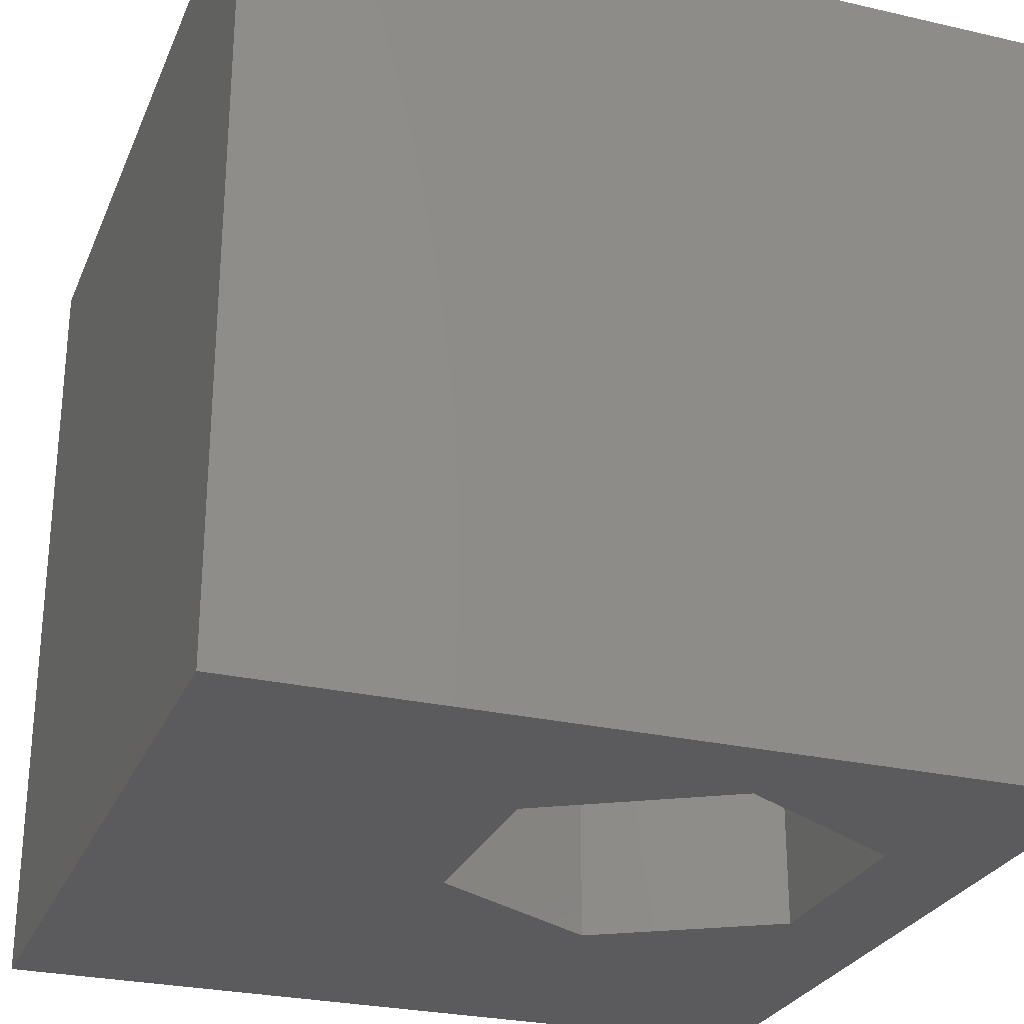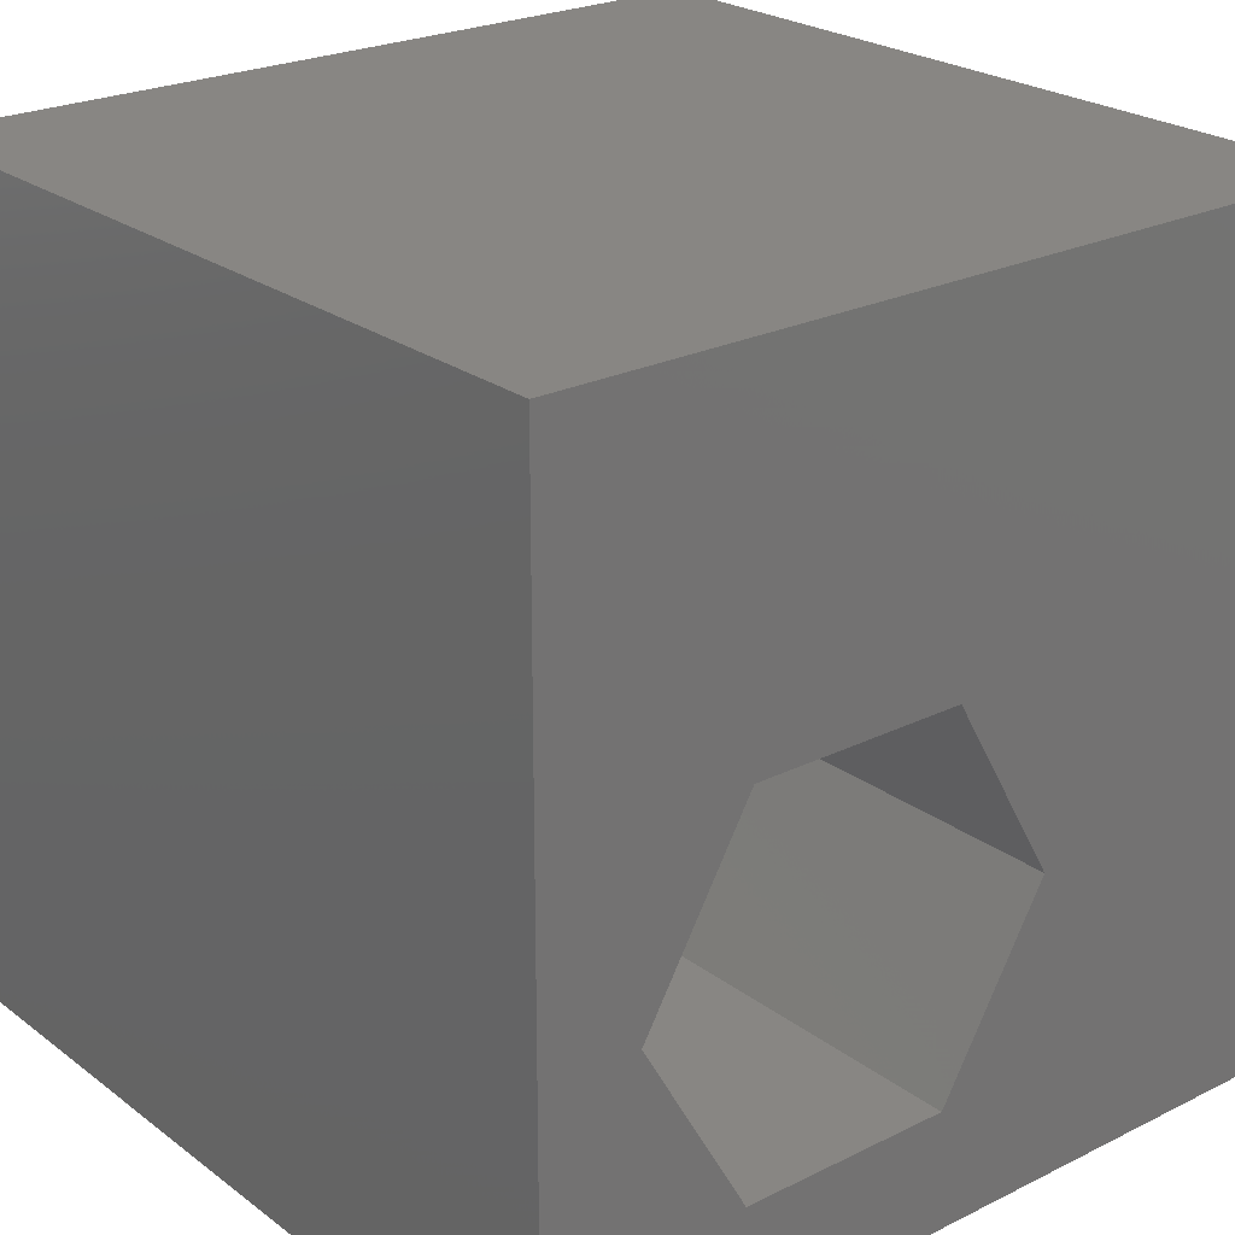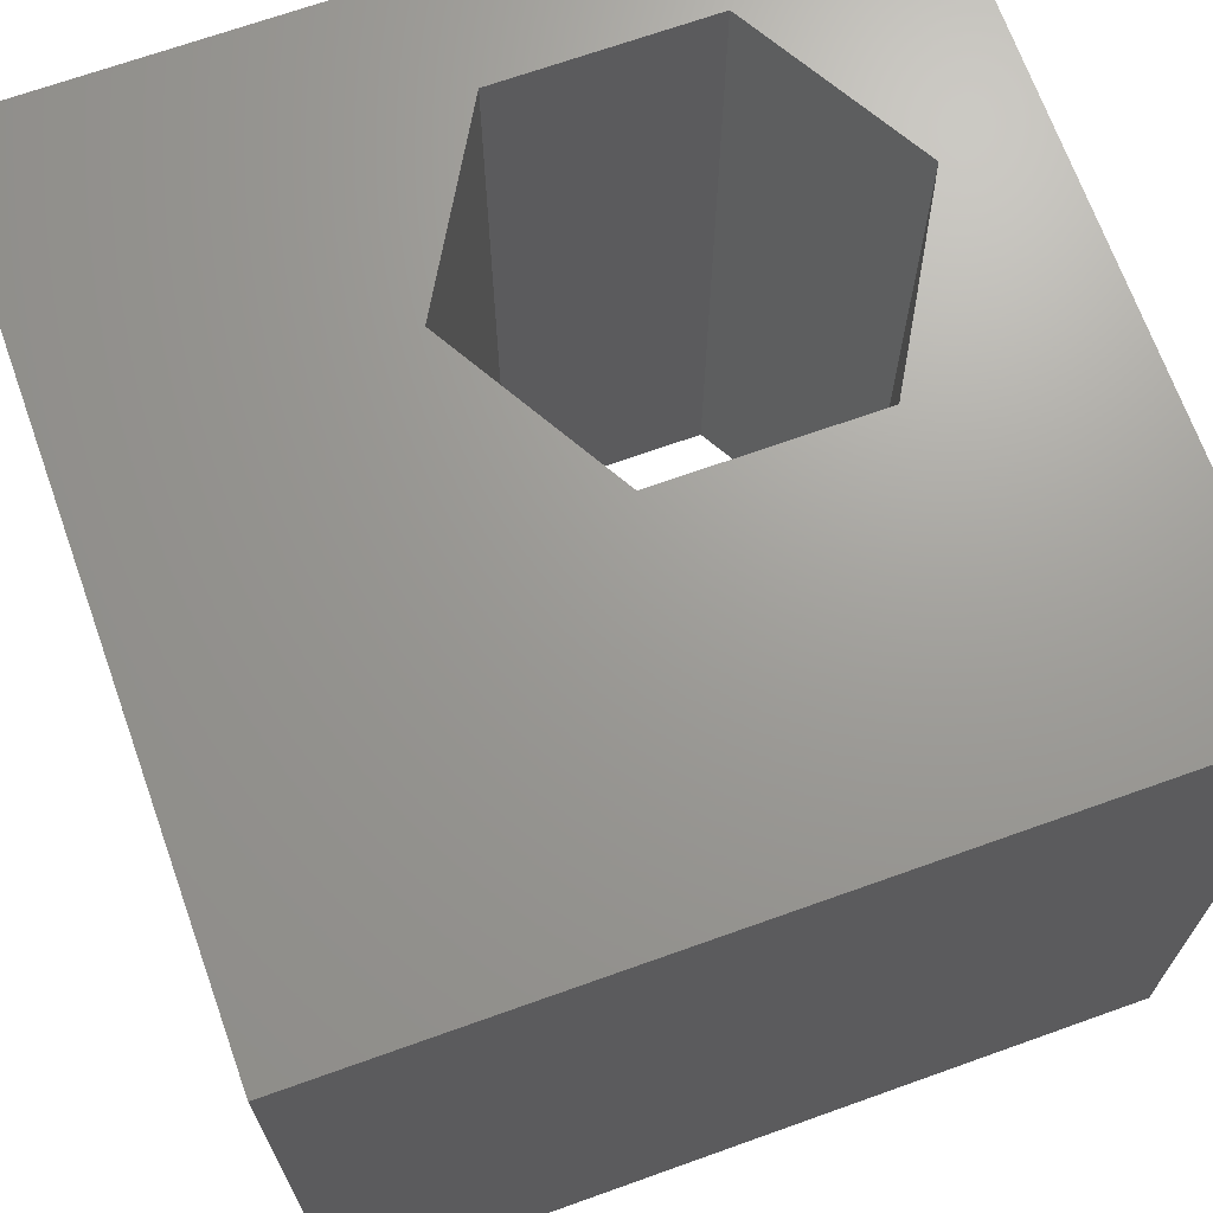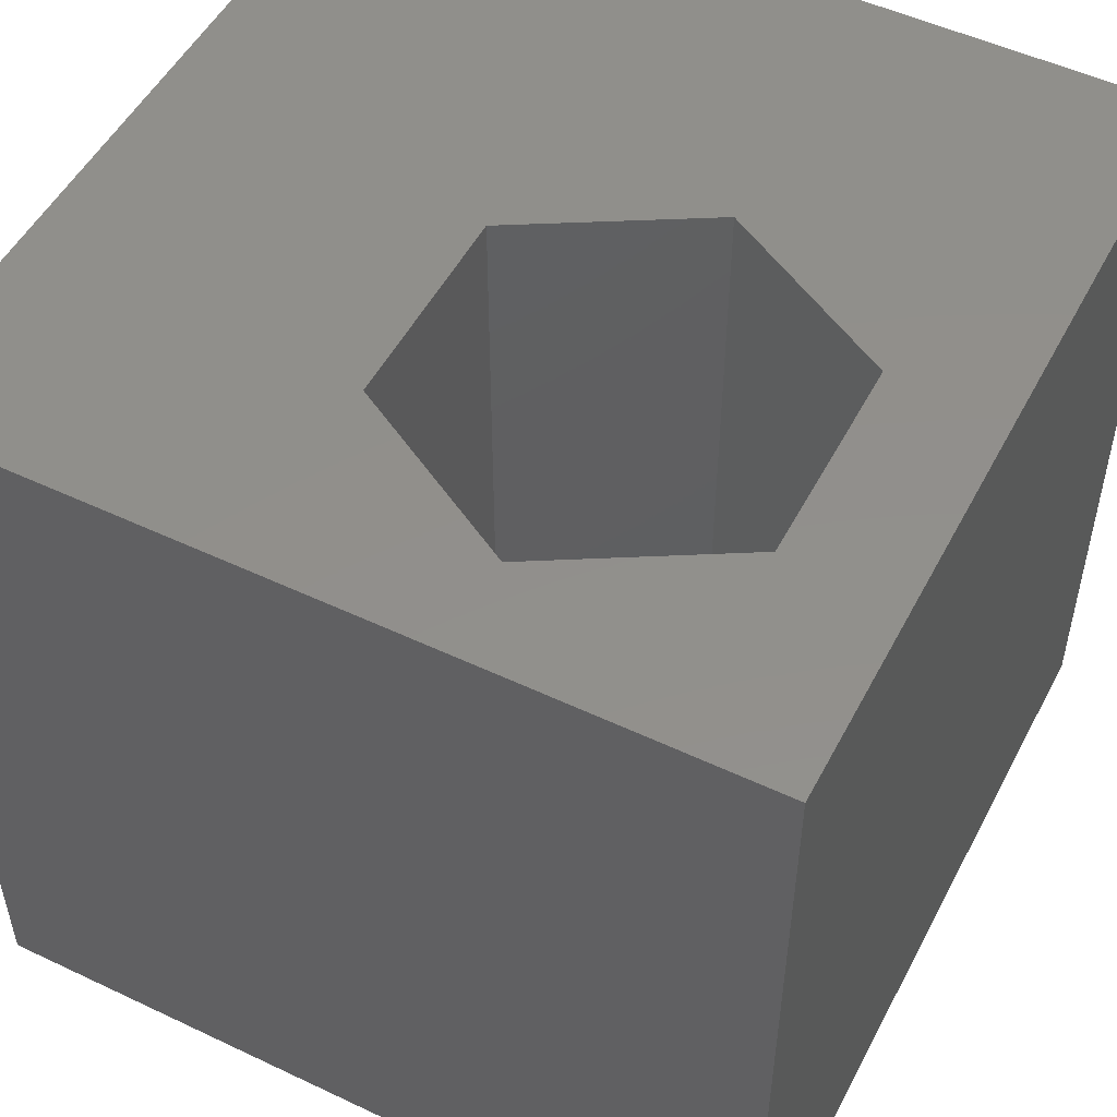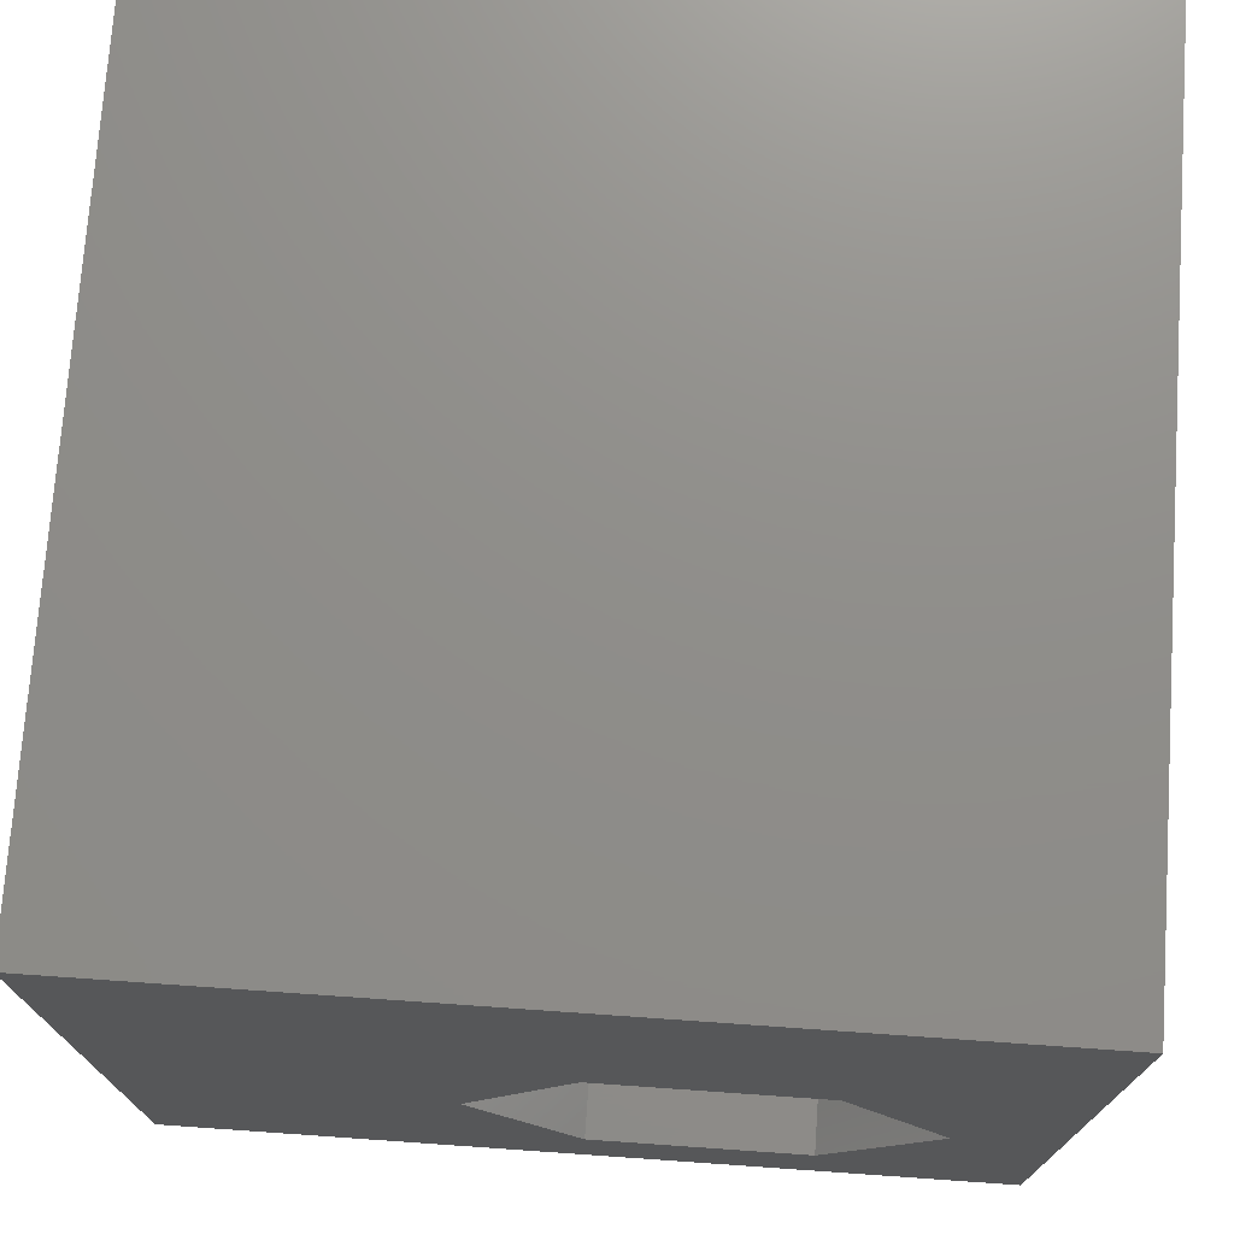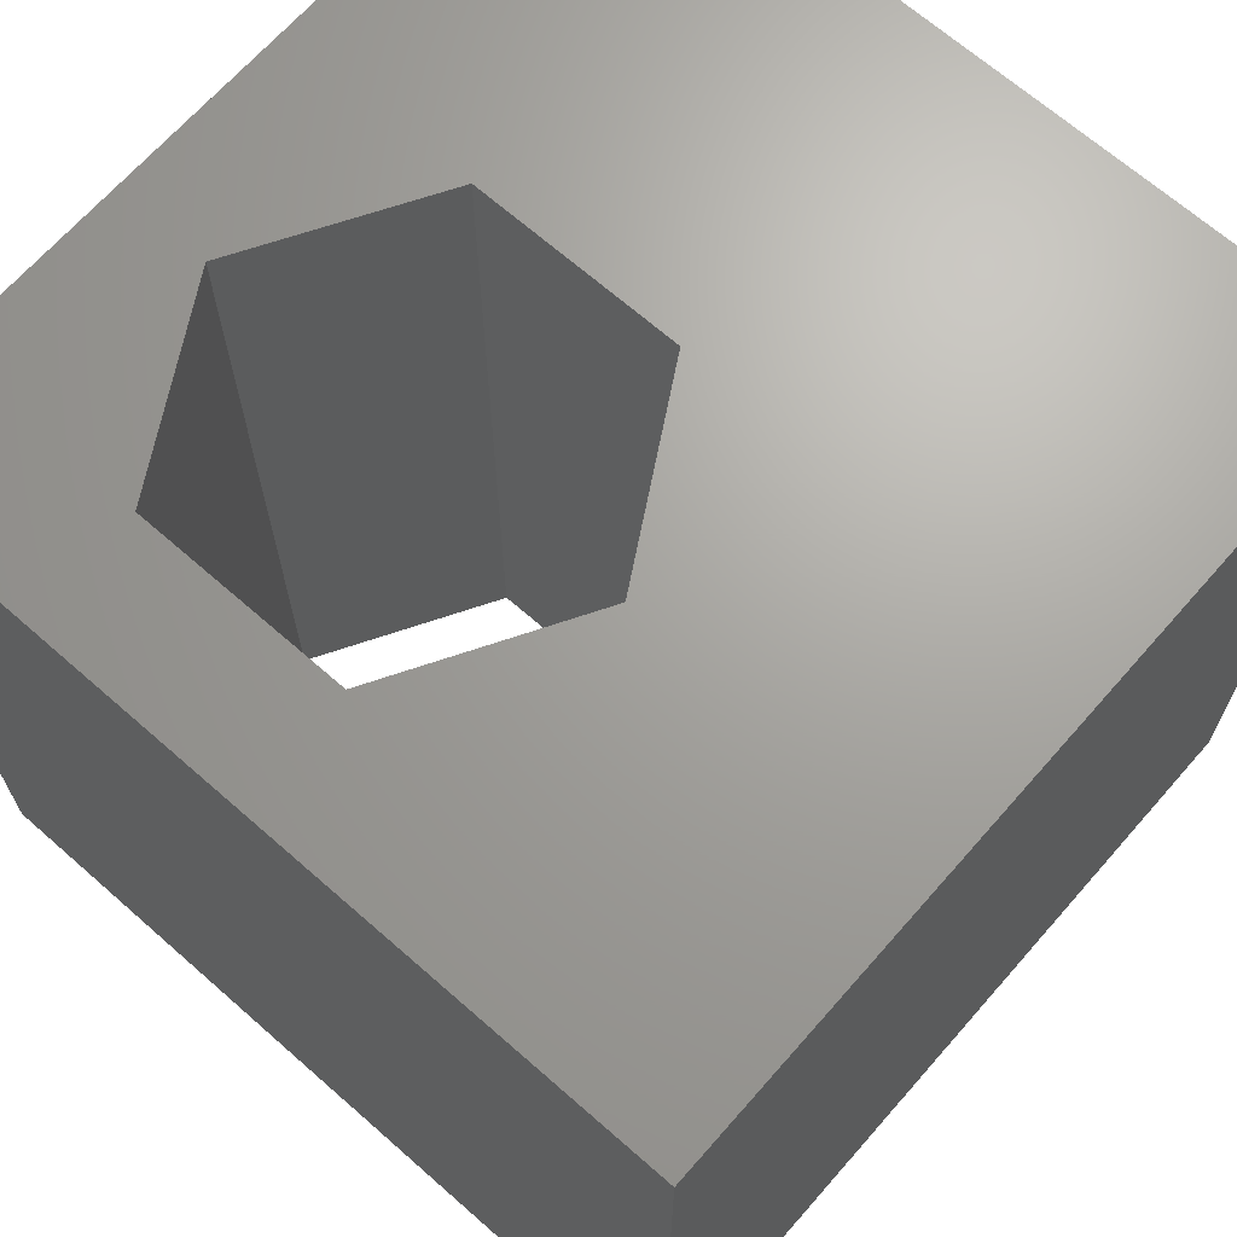
<metadata>
{"format":"stl","ext":"stl","renderer":"f3d","projection":"perspective","resolution":1024,"background":"white","views":[{"elev":-27.2,"azim":-109.6,"up":"+Z"},{"elev":24.0,"azim":-39.4,"up":"+Y"},{"elev":69.0,"azim":160.3,"up":"+Z"},{"elev":51.4,"azim":-62.8,"up":"+Z"},{"elev":73.6,"azim":-176.0,"up":"+Y"},{"elev":67.8,"azim":41.3,"up":"+Z"}]}
</metadata>
<code>
# stl→obj: 20 verts, 40 faces
v 0 10 10
v 0 10 0
v 0 0 10
v 0 0 0
v 10 10 10
v 6.29 3.624 10
v 10 0 10
v 5.01 1.407 10
v 2.451 1.407 10
v 1.171 3.624 10
v 2.451 5.84 10
v 5.01 5.84 10
v 10 10 0
v 10 0 0
v 1.171 3.624 0
v 2.451 1.407 0
v 5.01 1.407 0
v 6.29 3.624 0
v 5.01 5.84 0
v 2.451 5.84 0
f 1 2 3
f 3 2 4
f 5 6 7
f 7 6 8
f 7 8 3
f 8 9 3
f 3 9 10
f 3 10 1
f 1 10 11
f 1 11 5
f 5 11 12
f 5 12 6
f 13 5 14
f 14 5 7
f 15 4 2
f 15 16 4
f 4 16 17
f 4 17 14
f 14 17 18
f 14 18 13
f 13 18 19
f 13 19 2
f 2 19 20
f 2 20 15
f 5 13 1
f 1 13 2
f 14 7 4
f 4 7 3
f 15 20 10
f 10 20 11
f 20 19 11
f 11 19 12
f 19 18 12
f 12 18 6
f 18 17 6
f 6 17 8
f 17 16 8
f 8 16 9
f 16 15 9
f 9 15 10

</code>
